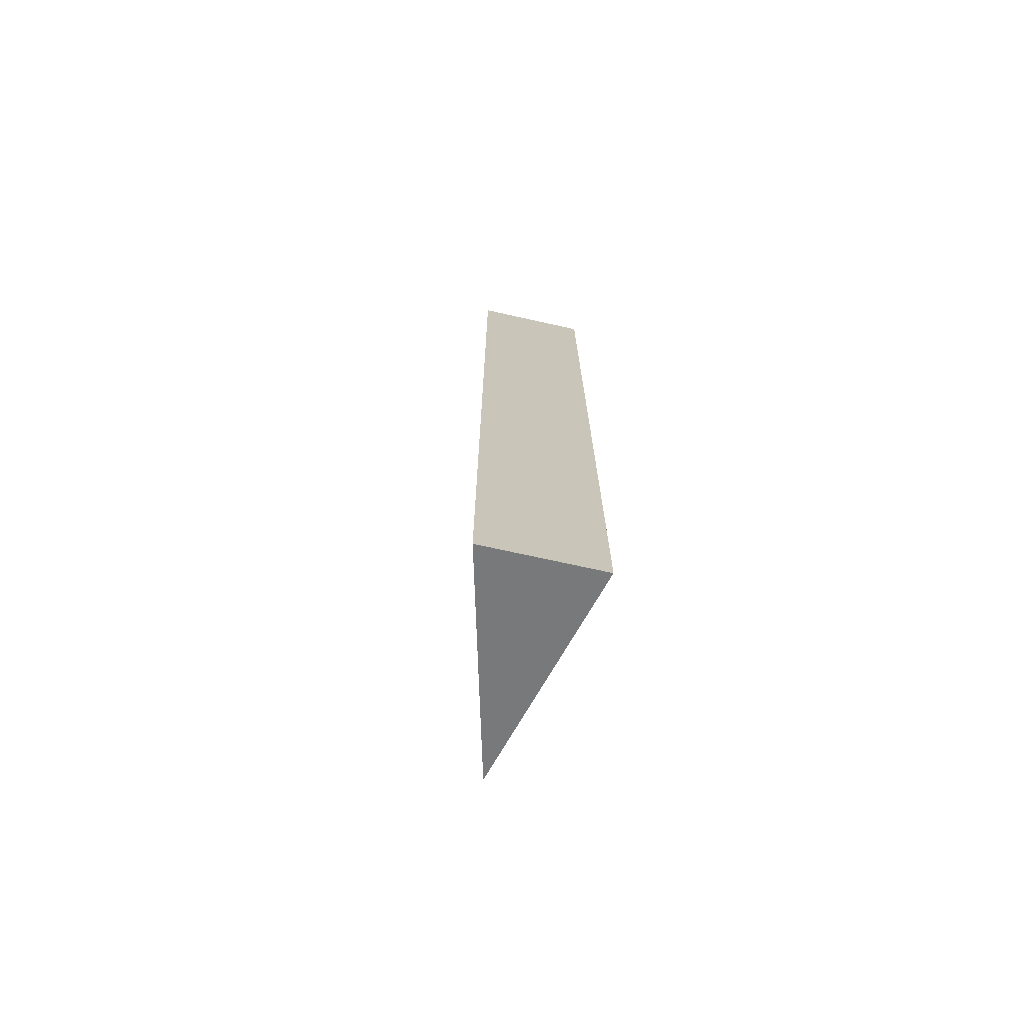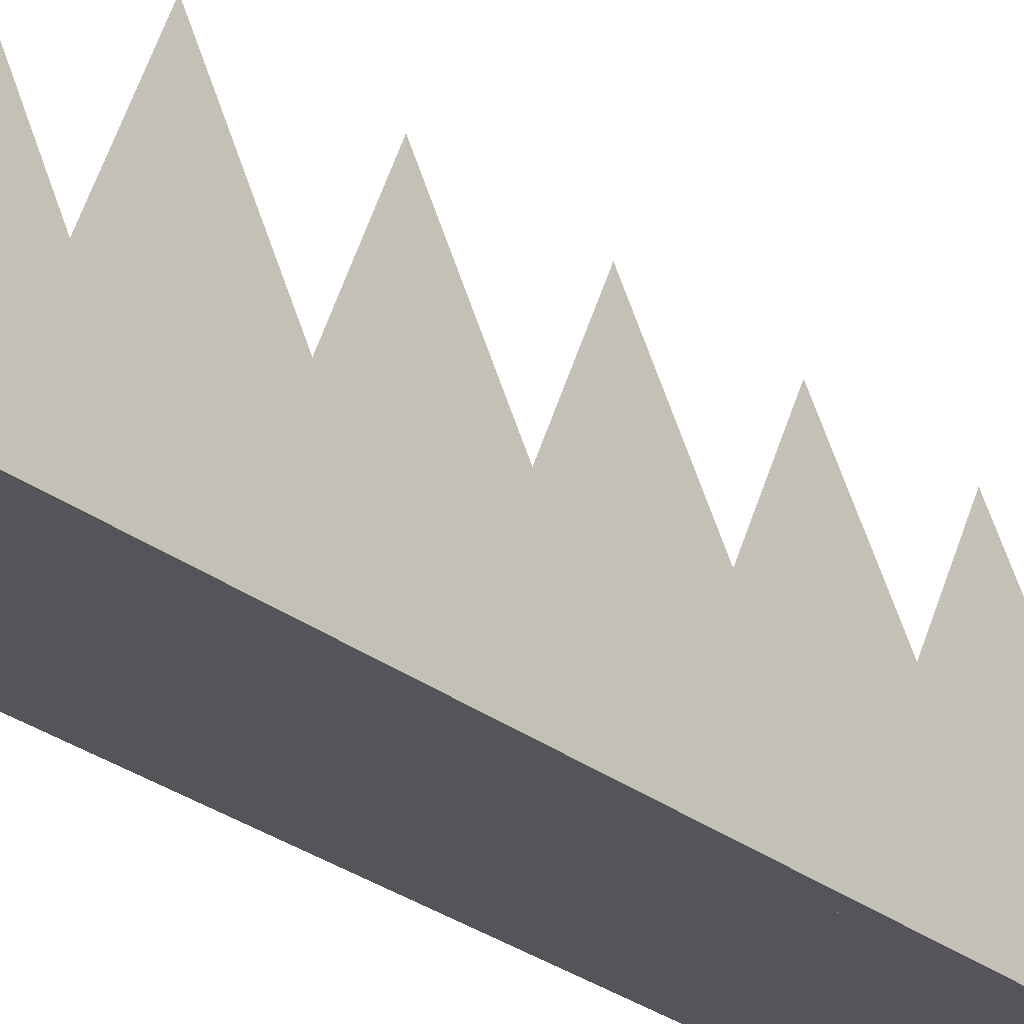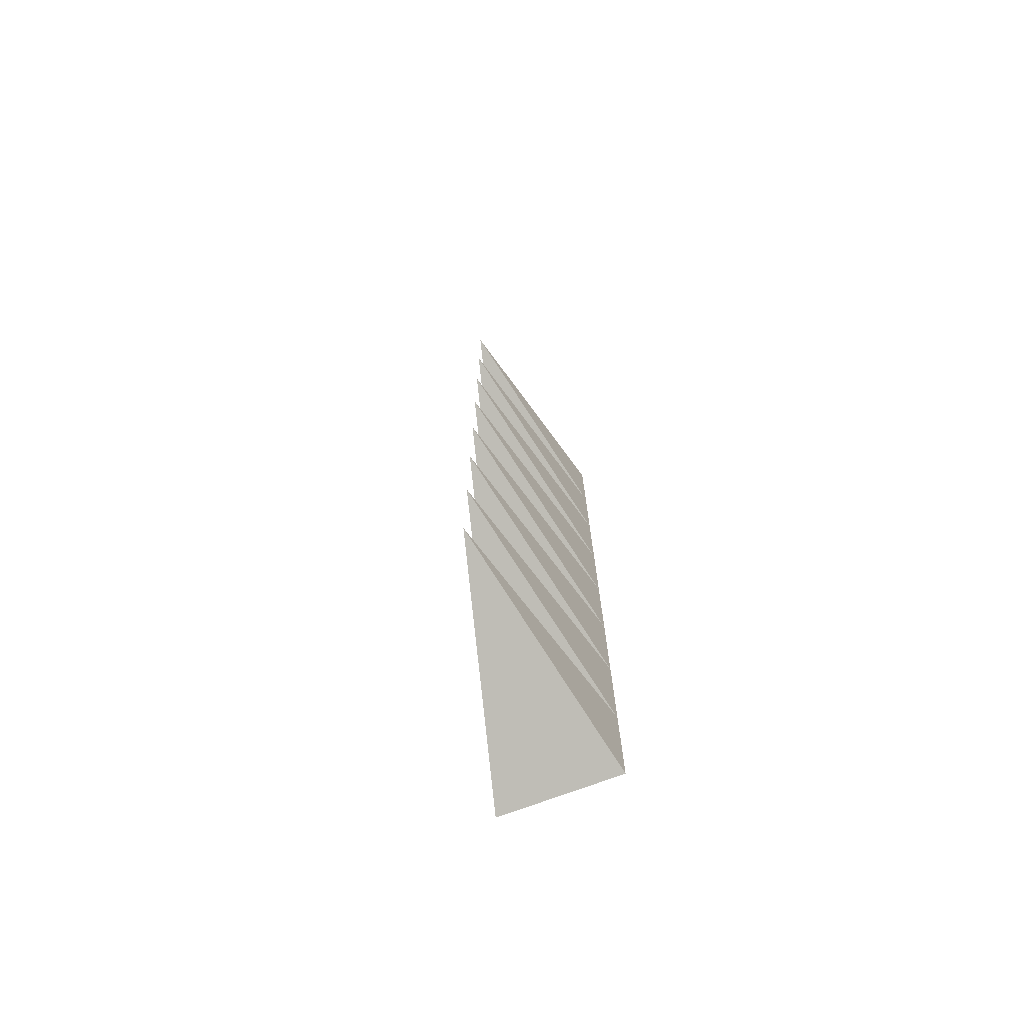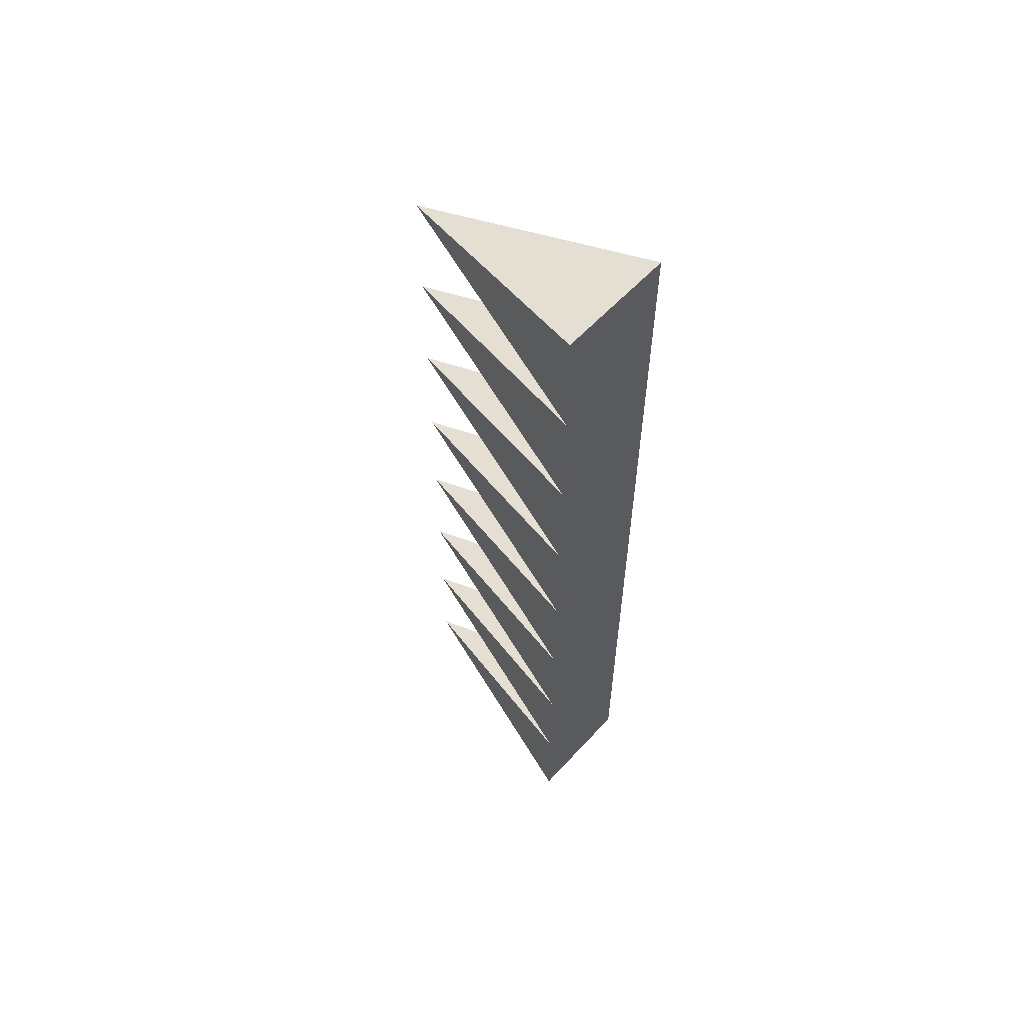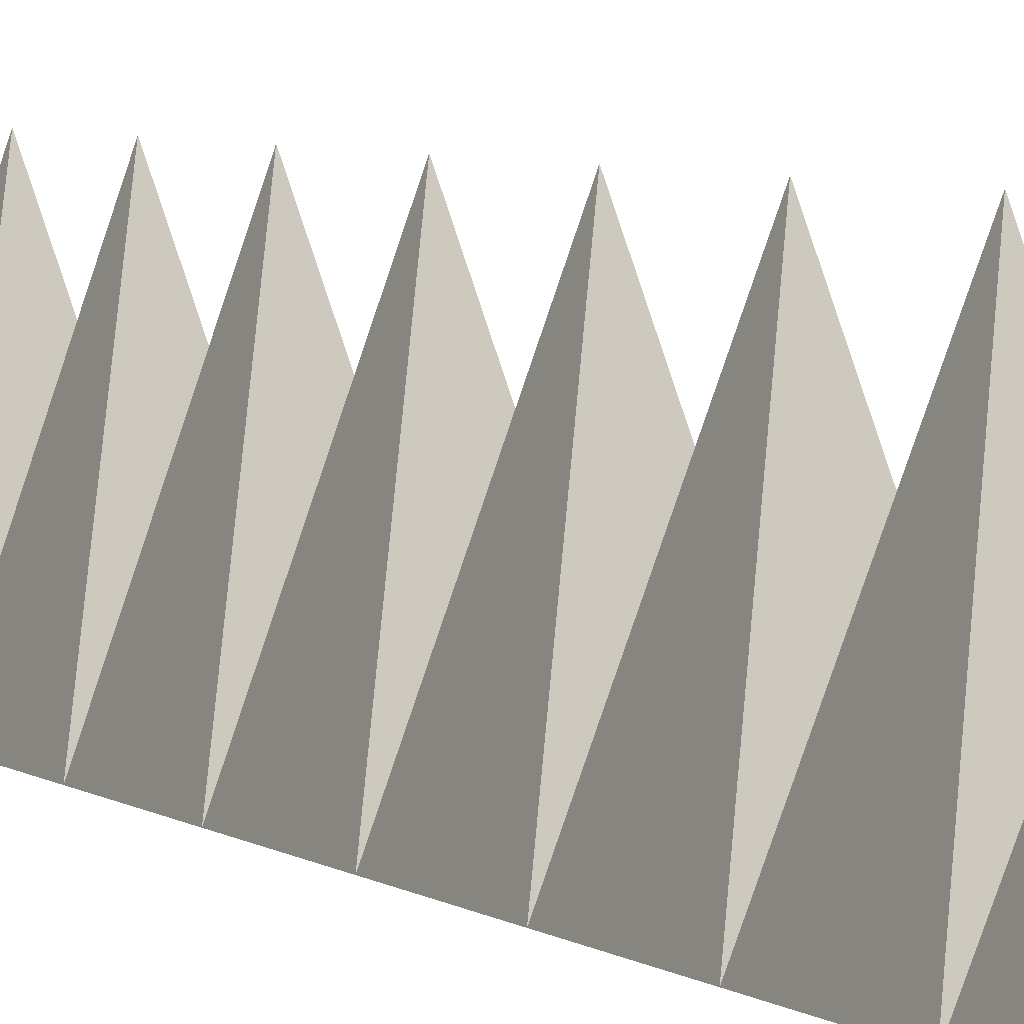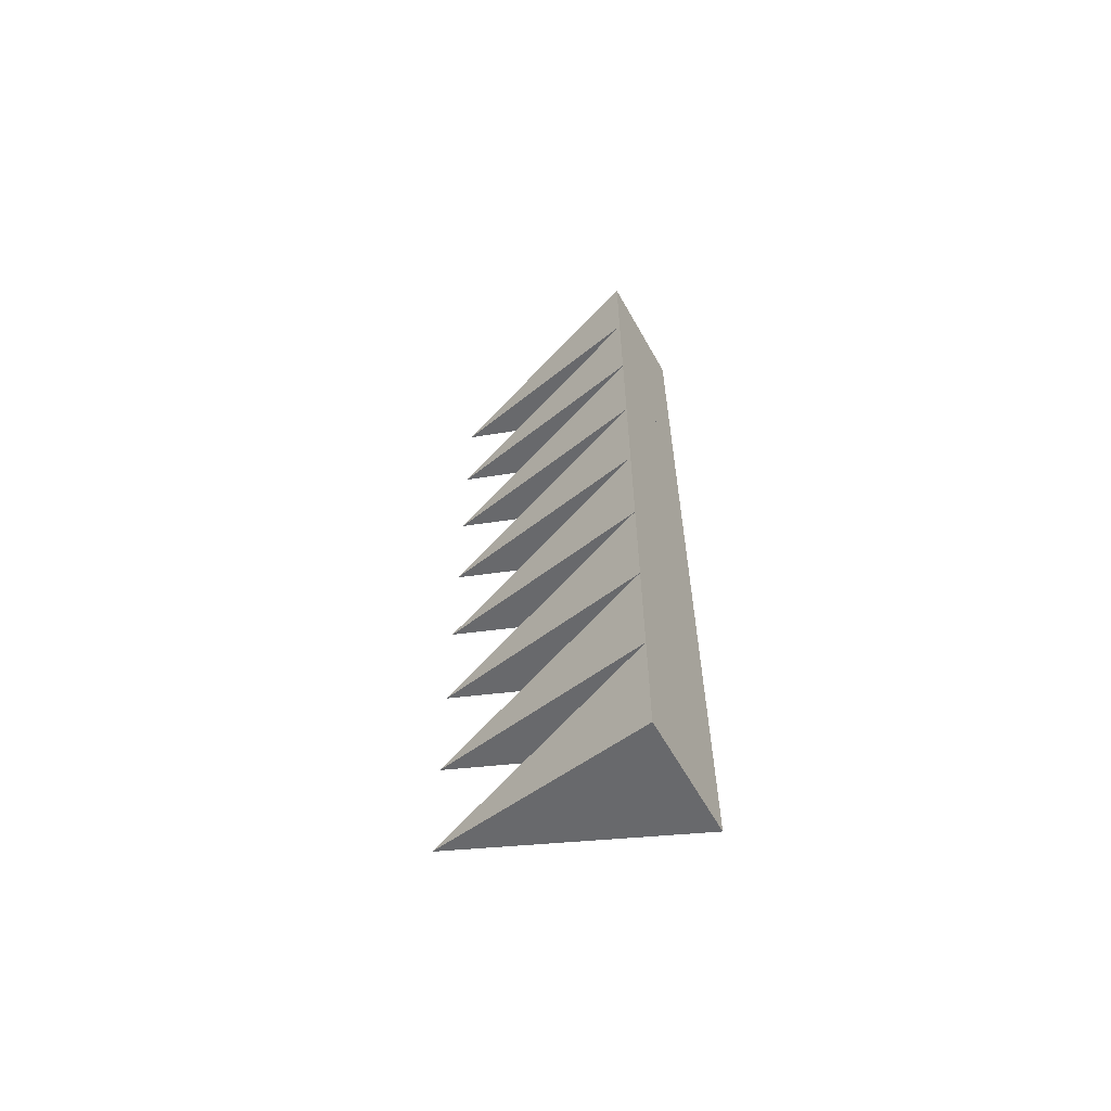
<metadata>
{"format":"obj","ext":"obj","renderer":"f3d","projection":"perspective","resolution":1024,"background":"white","views":[{"elev":-71.8,"azim":-12.5,"up":"+Z"},{"elev":-24.5,"azim":37.0,"up":"+Y"},{"elev":-73.2,"azim":-159.5,"up":"+Z"},{"elev":59.0,"azim":-47.8,"up":"+Z"},{"elev":5.5,"azim":151.4,"up":"+Y"},{"elev":-61.8,"azim":-60.6,"up":"+Z"}]}
</metadata>
<code>
g pb_Mesh-153770
v 0.5 0 -3
v -0.5 0 -3
v 0 2 -3.5
v -0.5 0 -3
v -0.5 0 -4
v 0 2 -3.5
v -0.5 0 -4
v 0.5 0 -4
v 0 2 -3.5
v 0.5 0 -4
v 0.5 0 -3
v 0 2 -3.5
v 0.5 0 -4
v -0.5 0 -4
v 0.5 0 -3
v -0.5 0 -3
v 0.5 0 -1
v -0.5 0 -1
v 0 2 -1.5
v -0.5 0 -1
v -0.5 0 -2
v 0 2 -1.5
v -0.5 0 -2
v 0.5 0 -2
v 0 2 -1.5
v 0.5 0 -2
v 0.5 0 -1
v 0 2 -1.5
v 0.5 0 -2
v -0.5 0 -2
v 0.5 0 -1
v -0.5 0 -1
v 0.5 0 2
v -0.5 0 2
v 0 2 1.5
v -0.5 0 2
v -0.5 0 1
v 0 2 1.5
v -0.5 0 1
v 0.5 0 1
v 0 2 1.5
v 0.5 0 1
v 0.5 0 2
v 0 2 1.5
v 0.5 0 1
v -0.5 0 1
v 0.5 0 2
v -0.5 0 2
v 0.5 0 4
v -0.5 0 4
v 0 2 3.5
v -0.5 0 4
v -0.5 0 3
v 0 2 3.5
v -0.5 0 3
v 0.5 0 3
v 0 2 3.5
v 0.5 0 3
v 0.5 0 4
v 0 2 3.5
v 0.5 0 3
v -0.5 0 3
v 0.5 0 4
v -0.5 0 4
v 0.5 0 0
v -0.5 0 0
v 0 2 -0.5
v -0.5 0 0
v -0.5 0 -1
v 0 2 -0.5
v -0.5 0 -1
v 0.5 0 -1
v 0 2 -0.5
v 0.5 0 -1
v 0.5 0 0
v 0 2 -0.5
v 0.5 0 -1
v -0.5 0 -1
v 0.5 0 0
v -0.5 0 0
v 0.5 0 3
v -0.5 0 3
v 0 2 2.5
v -0.5 0 3
v -0.5 0 2
v 0 2 2.5
v -0.5 0 2
v 0.5 0 2
v 0 2 2.5
v 0.5 0 2
v 0.5 0 3
v 0 2 2.5
v 0.5 0 2
v -0.5 0 2
v 0.5 0 3
v -0.5 0 3
v 0.5 0 -2
v -0.5 0 -2
v 0 2 -2.5
v -0.5 0 -2
v -0.5 0 -3
v 0 2 -2.5
v -0.5 0 -3
v 0.5 0 -3
v 0 2 -2.5
v 0.5 0 -3
v 0.5 0 -2
v 0 2 -2.5
v 0.5 0 -3
v -0.5 0 -3
v 0.5 0 -2
v -0.5 0 -2
v 0.5 0 1
v -0.5 0 1
v 0 2 0.5
v -0.5 0 1
v -0.5 0 0
v 0 2 0.5
v -0.5 0 0
v 0.5 0 0
v 0 2 0.5
v 0.5 0 0
v 0.5 0 1
v 0 2 0.5
v 0.5 0 0
v -0.5 0 0
v 0.5 0 1
v -0.5 0 1
g pb_Mesh-153770_0
g pb_Mesh-153770_1
f 3 2 1
f 6 5 4
f 9 8 7
f 12 11 10
f 15 14 13
f 15 16 14
f 19 18 17
f 22 21 20
f 25 24 23
f 28 27 26
f 31 30 29
f 31 32 30
f 35 34 33
f 38 37 36
f 41 40 39
f 44 43 42
f 47 46 45
f 47 48 46
f 51 50 49
f 54 53 52
f 57 56 55
f 60 59 58
f 63 62 61
f 63 64 62
f 67 66 65
f 70 69 68
f 73 72 71
f 76 75 74
f 79 78 77
f 79 80 78
f 83 82 81
f 86 85 84
f 89 88 87
f 92 91 90
f 95 94 93
f 95 96 94
f 99 98 97
f 102 101 100
f 105 104 103
f 108 107 106
f 111 110 109
f 111 112 110
f 115 114 113
f 118 117 116
f 121 120 119
f 124 123 122
f 127 126 125
f 127 128 126

</code>
